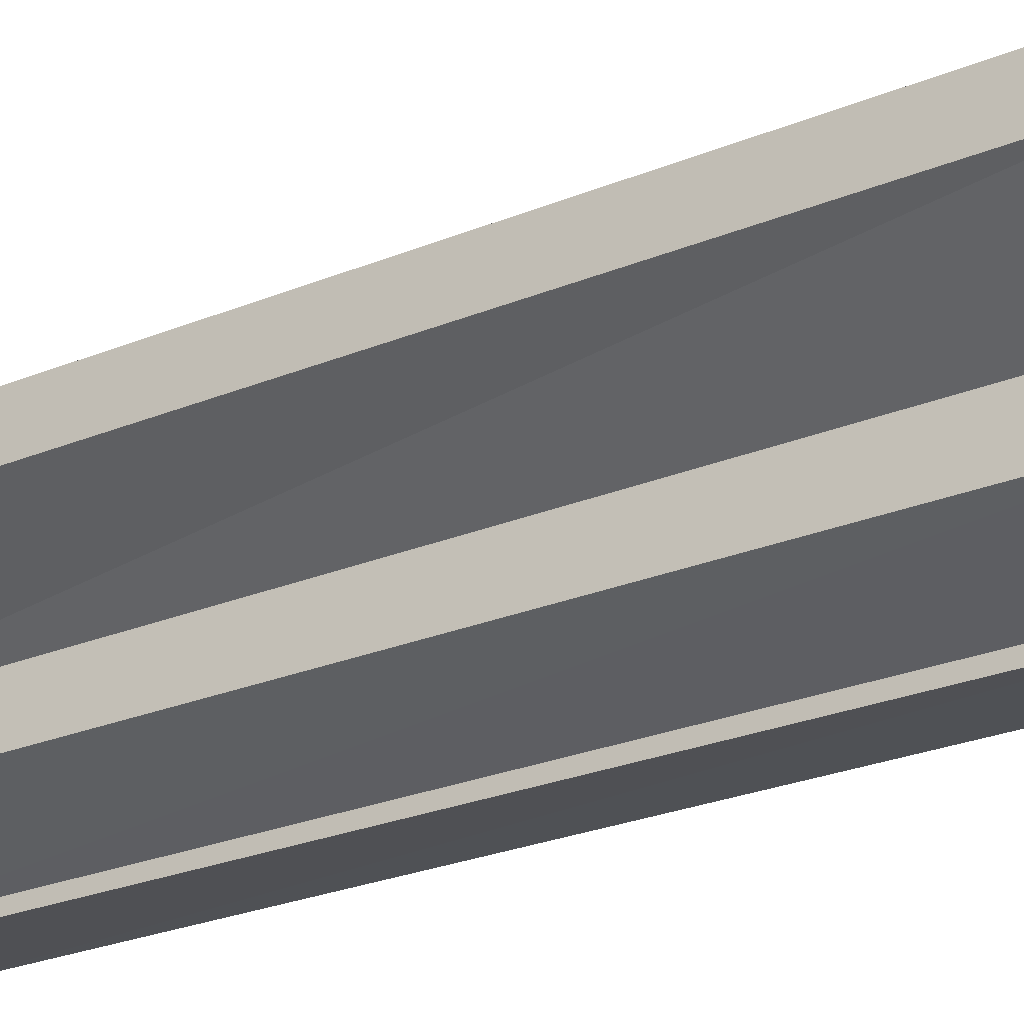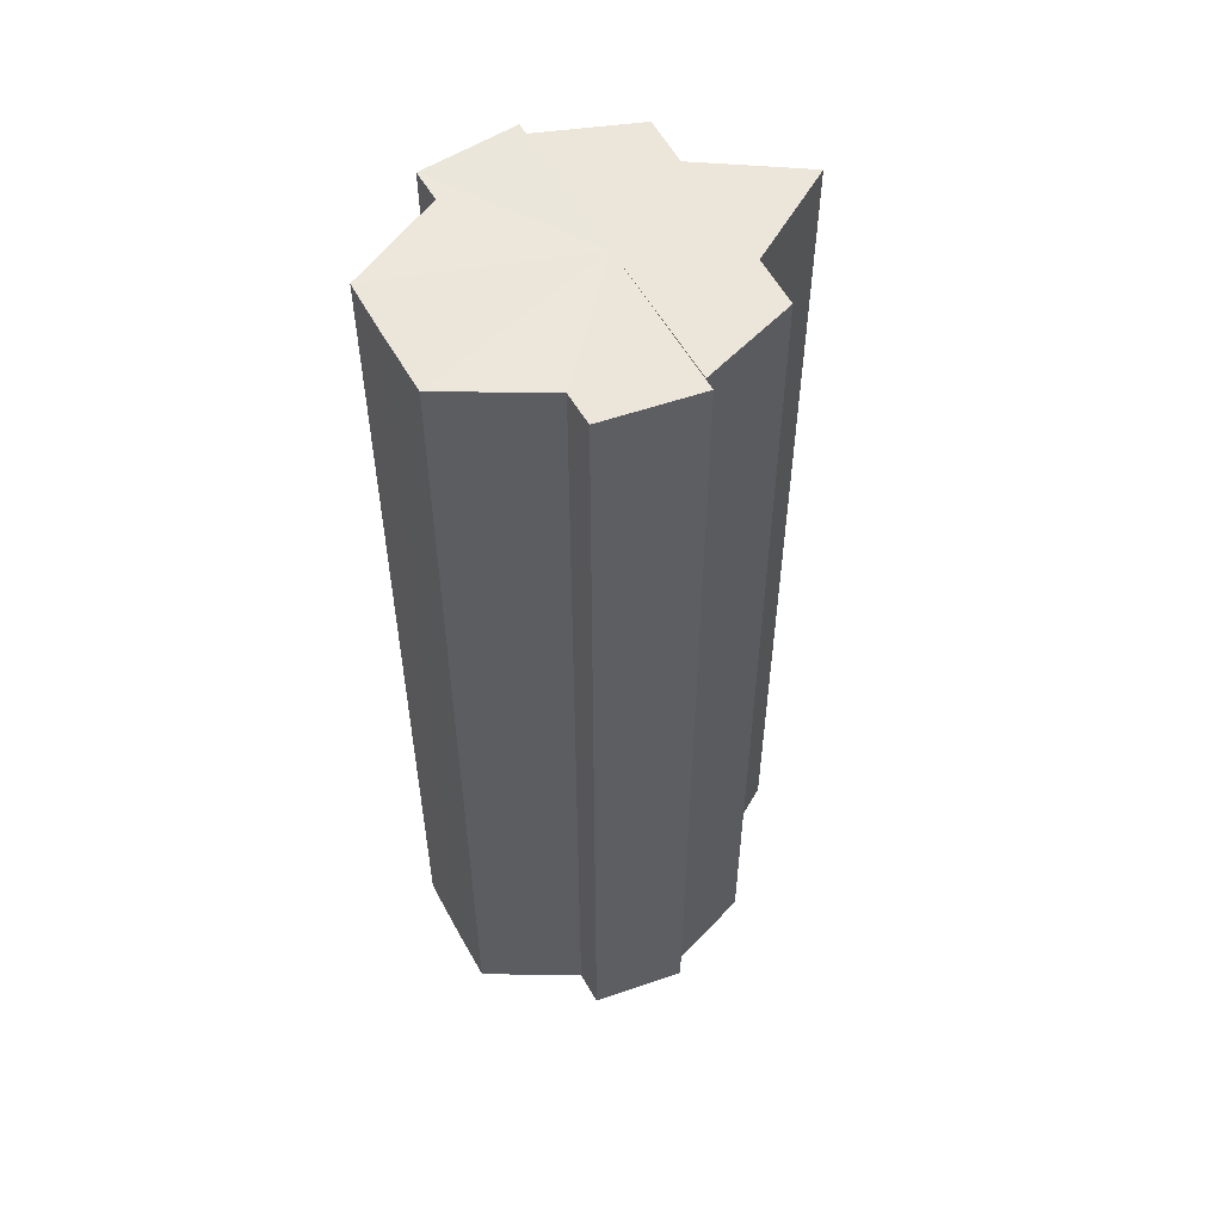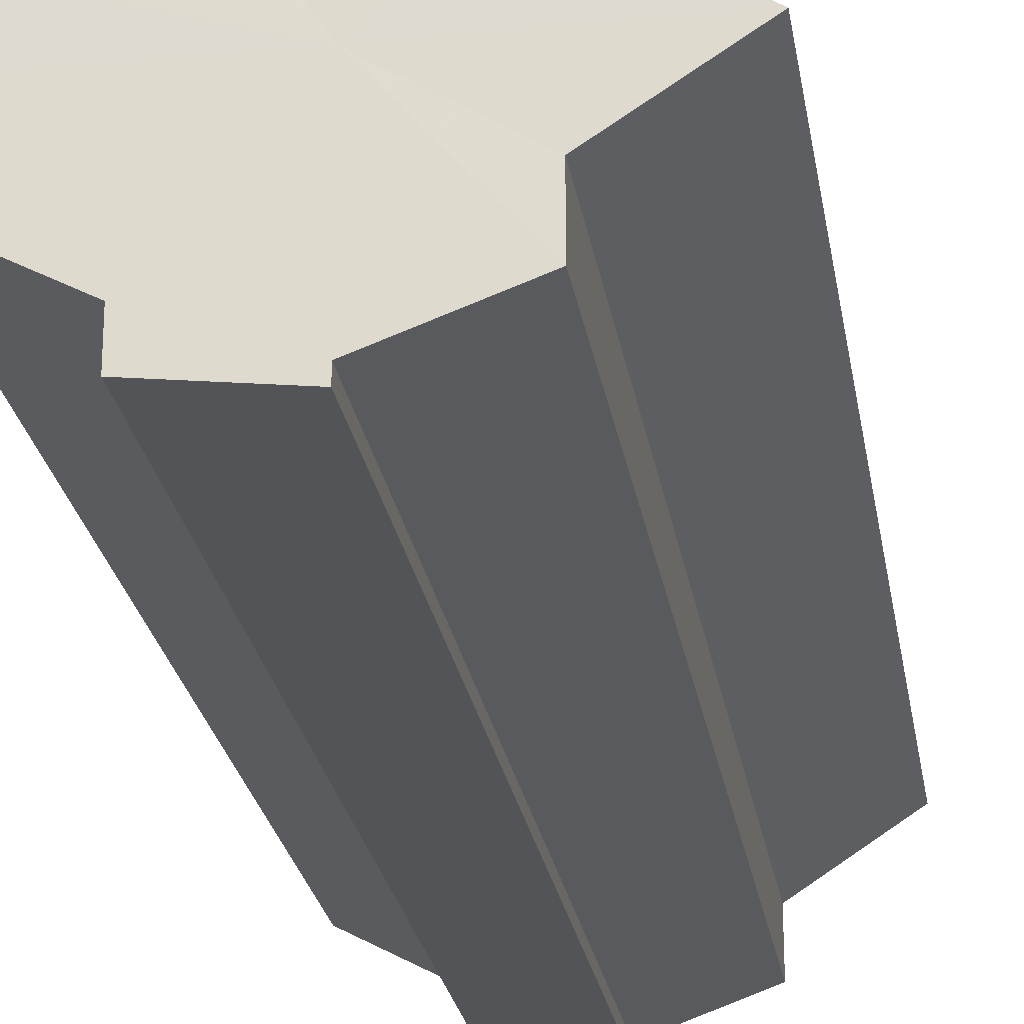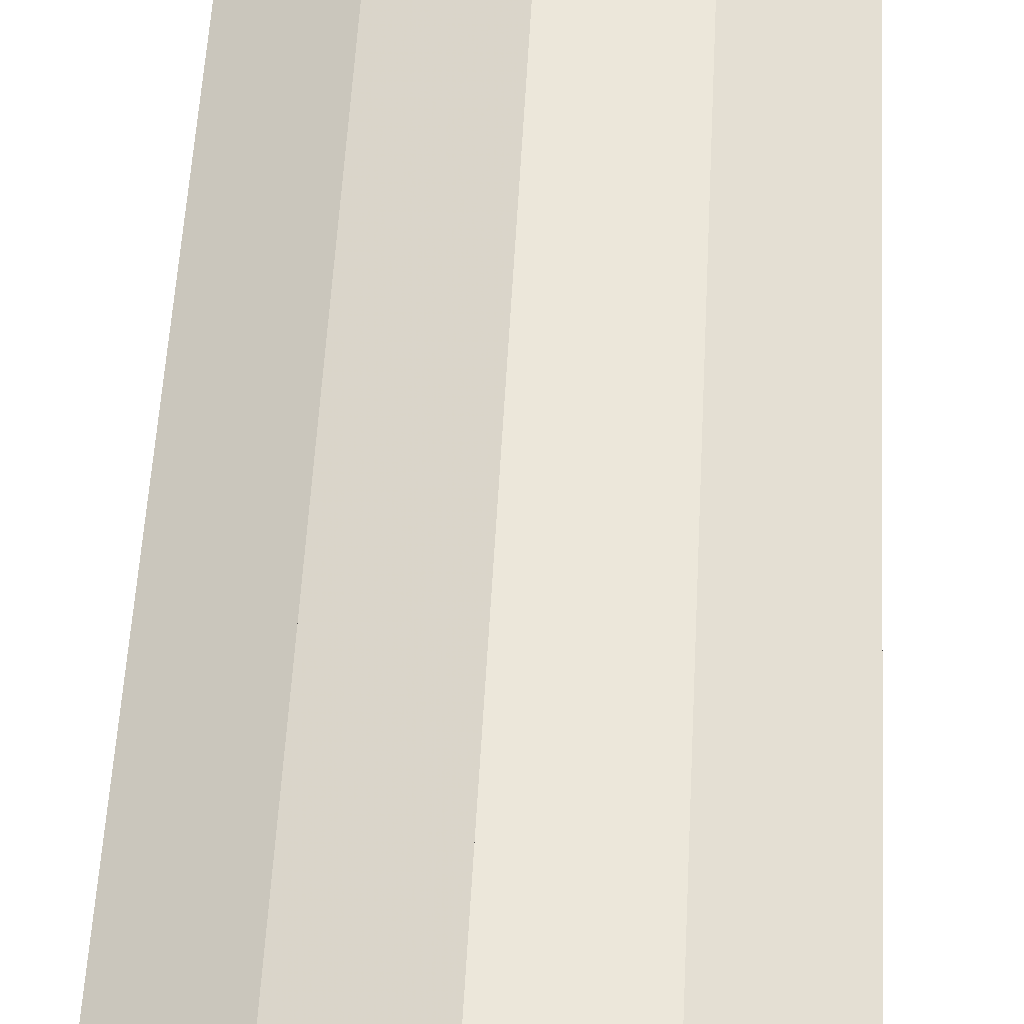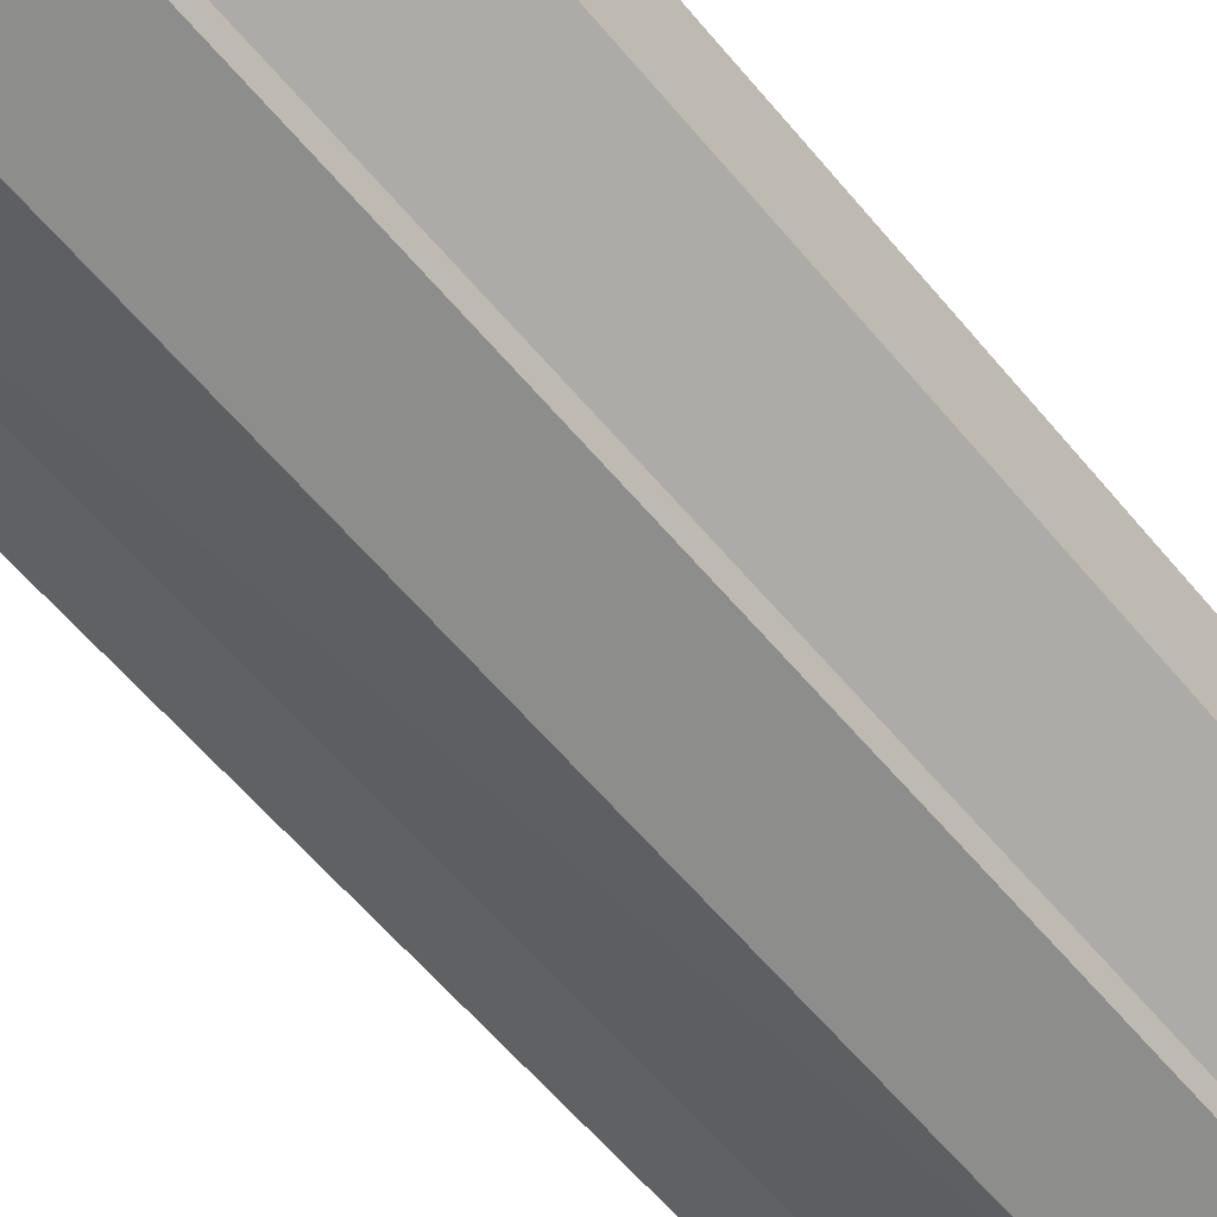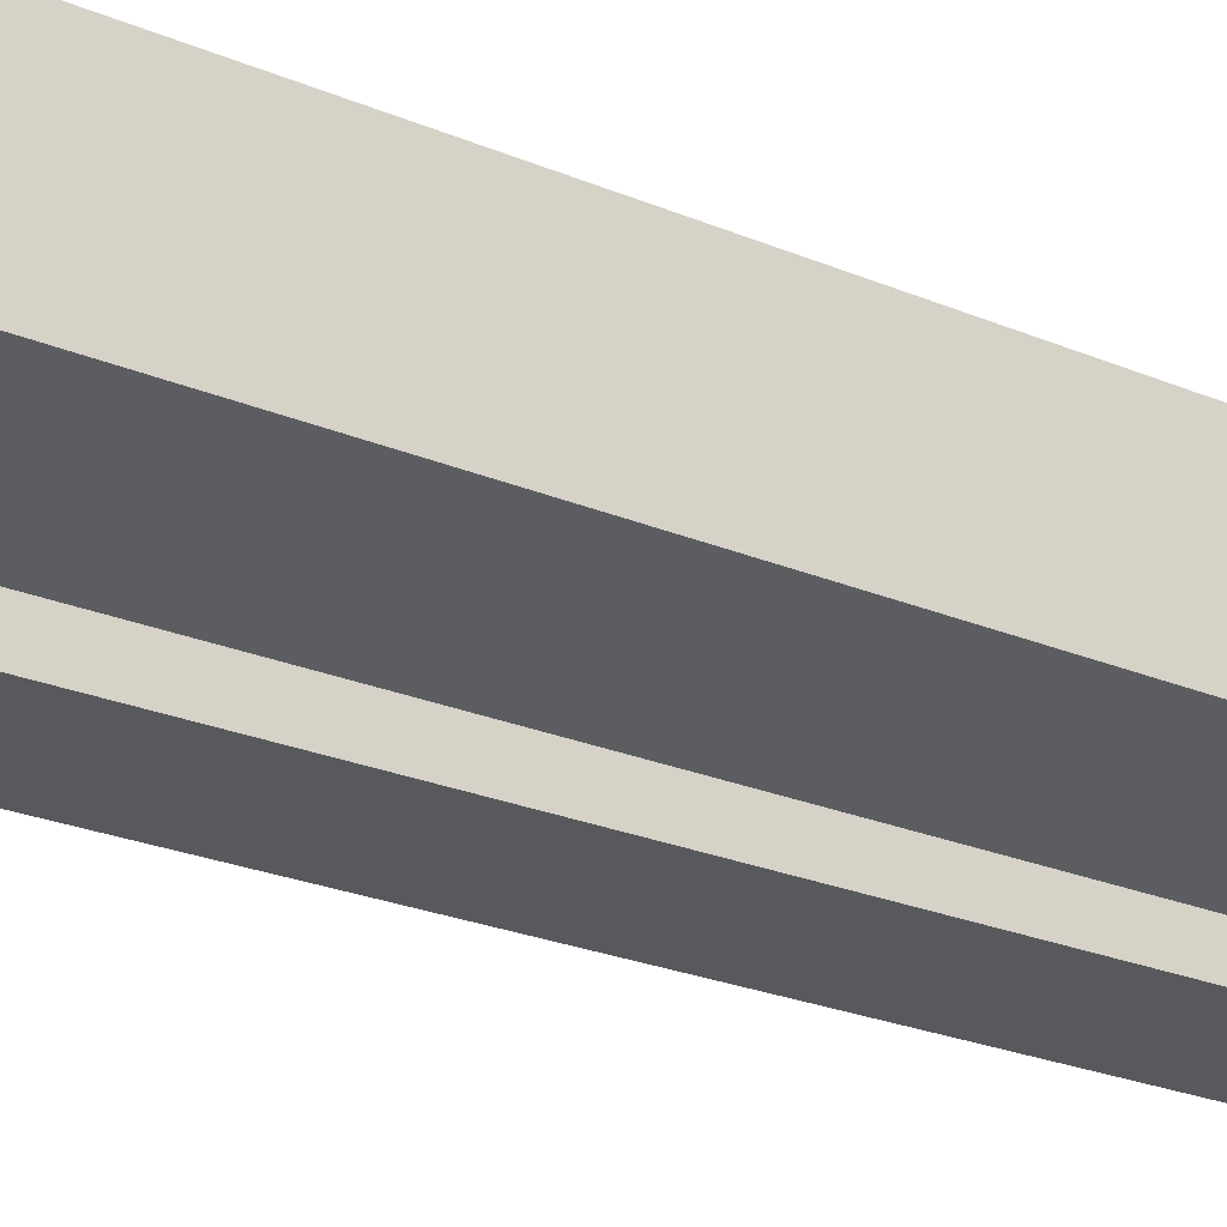
<metadata>
{"format":"obj","ext":"obj","renderer":"f3d","projection":"perspective","resolution":1024,"background":"white","views":[{"elev":-25.8,"azim":123.4,"up":"+Z"},{"elev":54.6,"azim":-27.9,"up":"+Y"},{"elev":-24.5,"azim":8.9,"up":"+Z"},{"elev":54.8,"azim":-177.0,"up":"+Z"},{"elev":-59.4,"azim":-140.7,"up":"+Z"},{"elev":-23.7,"azim":-125.6,"up":"+Z"}]}
</metadata>
<code>
o 31325
v 2213 1876 15.38
v 2213 1876 15.38
v 2213 1876 15.38
v 2213 1876 15.38
v 2213 1876 15.38
v 2213 1876 15.38
v 2213 1876 15.38
v 2213 1876 15.37
v 2213 1876 15.38
v 2213 1876 15.37
v 2213 1876 15.37
v 2213 1876 15.38
v 2213 1876 15.38
v 2213 1876 15.38
v 2213 1876 15.37
v 2213 1876 15.37
v 2213 1876 15.37
v 2213 1876 15.37
v 2213 1876 15.37
v 2213 1876 15.37
v 2213 1876 15.36
v 2213 1876 15.38
v 2213 1876 15.38
v 2213 1876 15.35
v 2213 1876 15.35
v 2212 1876 15.37
v 2212 1876 15.37
v 2213 1876 15.38
v 2212 1876 15.36
v 2213 1876 15.35
v 2213 1876 15.38
v 2213 1876 15.35
v 2213 1876 15.38
v 2213 1876 15.35
v 2213 1876 15.38
v 2213 1876 15.38
v 2213 1876 15.38
v 2213 1876 15.38
v 2213 1876 15.38
v 2213 1876 15.38
v 2213 1876 15.35
v 2213 1876 15.35
v 2213 1876 15.35
v 2213 1876 15.35
v 2212 1876 15.37
v 2213 1876 15.38
v 2212 1876 15.37
v 2212 1876 15.37
v 2212 1876 15.36
v 2212 1876 15.37
v 2213 1876 15.35
v 2212 1876 15.36
v 2213 1876 15.35
v 2213 1876 15.35
v 2213 1876 15.35
v 2213 1876 15.35
v 2212 1876 15.36
v 2213 1876 15.35
v 2212 1876 15.37
v 2212 1876 15.36
v 2212 1876 15.37
v 2212 1876 15.37
v 2213 1876 15.38
v 2212 1876 15.37
v 2213 1876 15.38
v 2213 1876 15.38
v 2213 1876 15.37
v 2213 1876 15.36
v 2213 1876 15.37
v 2213 1876 15.35
v 2213 1876 15.36
v 2213 1876 15.35
v 2213 1876 15.35
v 2213 1876 15.36
v 2213 1876 15.36
v 2213 1876 15.35
v 2213 1876 15.35
v 2213 1876 15.35
v 2213 1876 15.35
v 2213 1876 15.35
v 2213 1876 15.35
v 2213 1876 15.35
v 2213 1876 15.37
v 2213 1876 15.35
v 2213 1876 15.35
v 2212 1876 15.36
v 2212 1876 15.37
v 2212 1876 15.37
v 2213 1876 15.38
v 2213 1876 15.38
v 2213 1876 15.38
v 2213 1876 15.38
v 2213 1876 15.38
v 2213 1876 15.37
v 2213 1876 15.37
v 2213 1876 15.36
v 2213 1876 15.35
v 2213 1876 15.35
f 1 2 3
f 4 2 5
f 6 7 5
f 7 8 9
f 8 10 11
f 12 13 14
f 14 15 16
f 16 17 18
f 19 17 20
f 19 21 17
f 19 20 22
f 19 22 23
f 19 24 21
f 19 25 24
f 19 26 27
f 19 28 26
f 19 27 29
f 19 29 30
f 19 31 28
f 19 30 32
f 19 33 31
f 19 32 34
f 35 33 36
f 37 38 35
f 39 31 40
f 41 32 42
f 43 44 41
f 45 46 39
f 47 48 45
f 49 50 47
f 51 52 49
f 53 54 51
f 55 56 53
f 56 57 58
f 57 59 60
f 59 61 62
f 61 63 64
f 63 65 66
f 67 68 69
f 68 70 71
f 70 72 73
f 69 74 75
f 75 76 77
f 77 78 79
f 78 80 81
f 81 34 82
f 83 82 84
f 83 84 85
f 83 85 86
f 83 86 87
f 83 87 88
f 83 88 89
f 83 89 90
f 83 90 91
f 83 92 93
f 83 93 94
f 83 94 95
f 83 95 96
f 83 96 97
f 83 97 98

</code>
